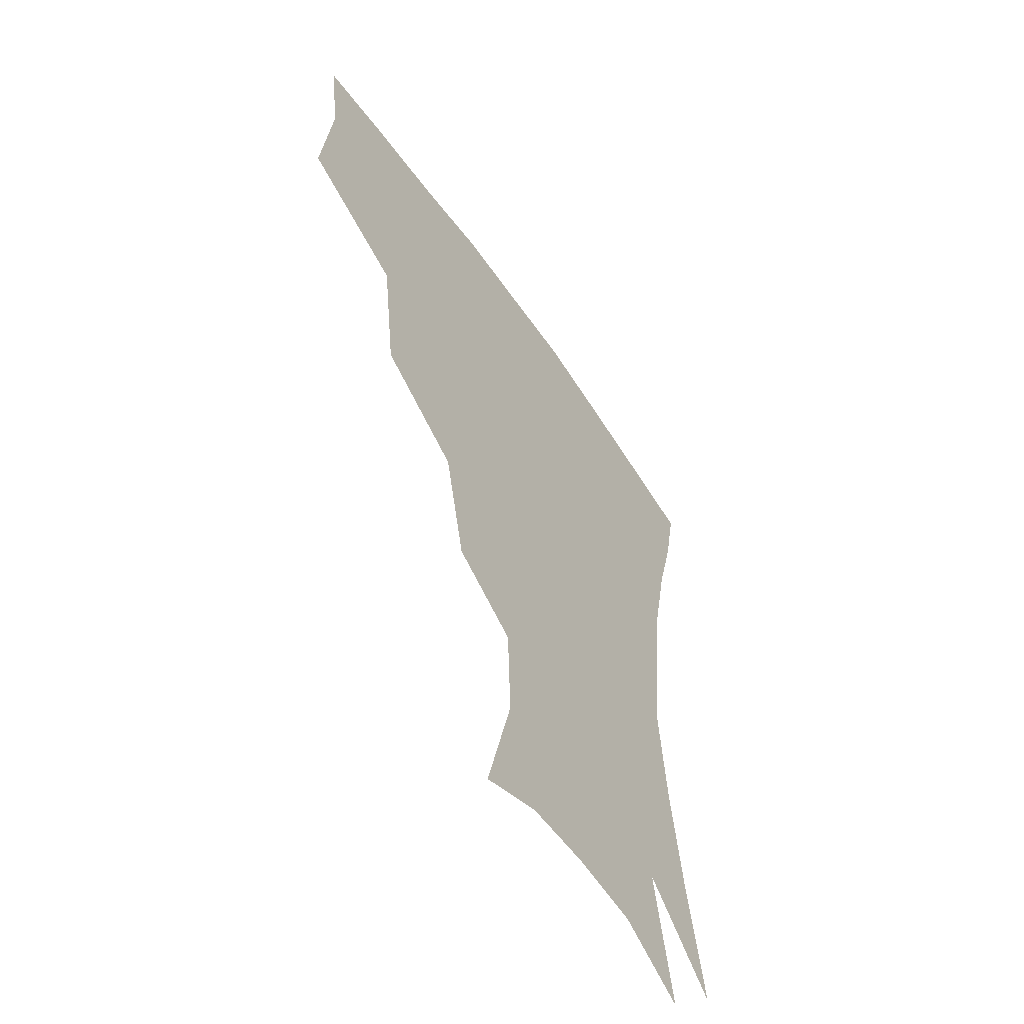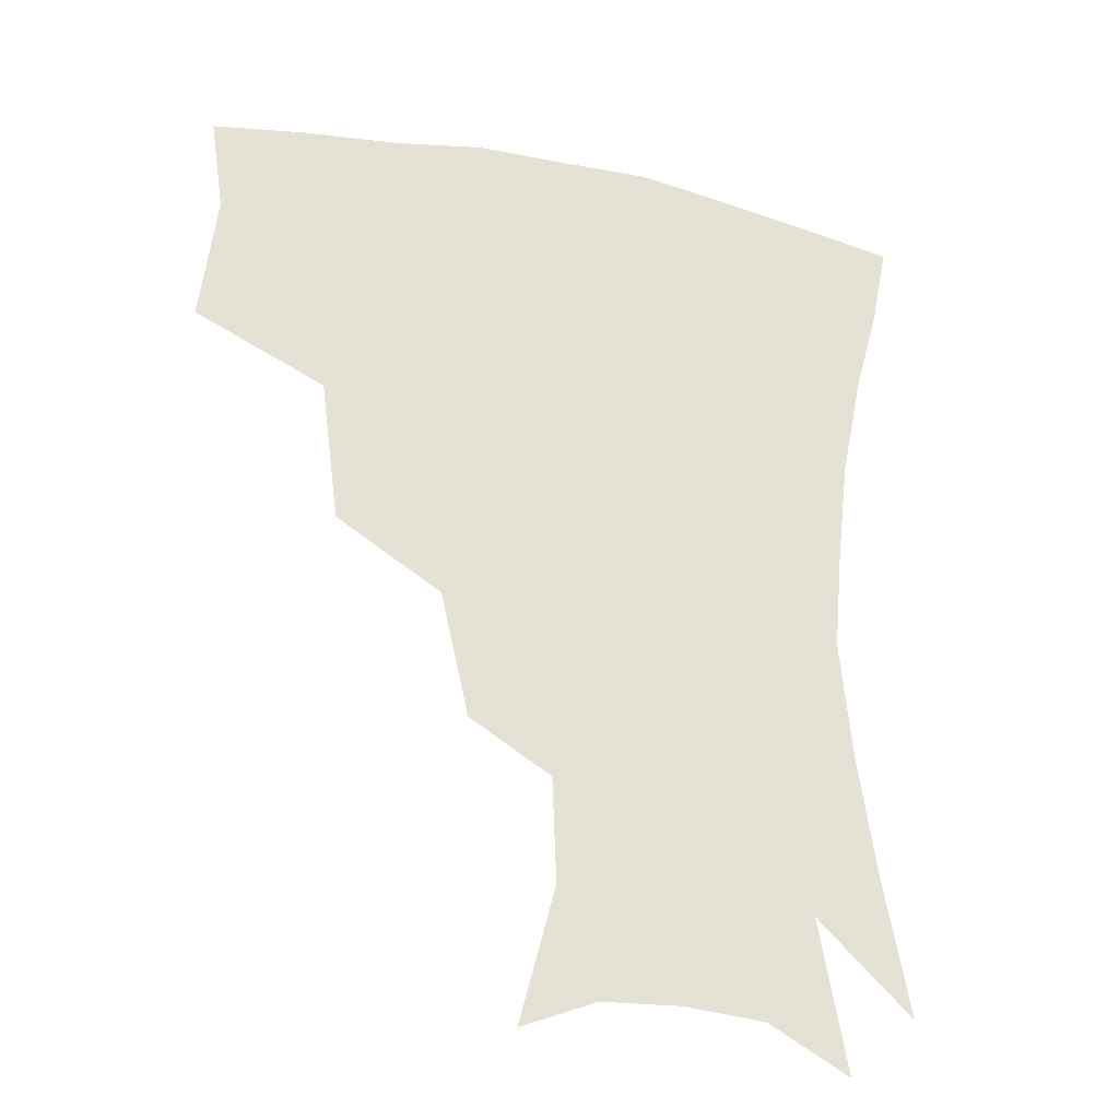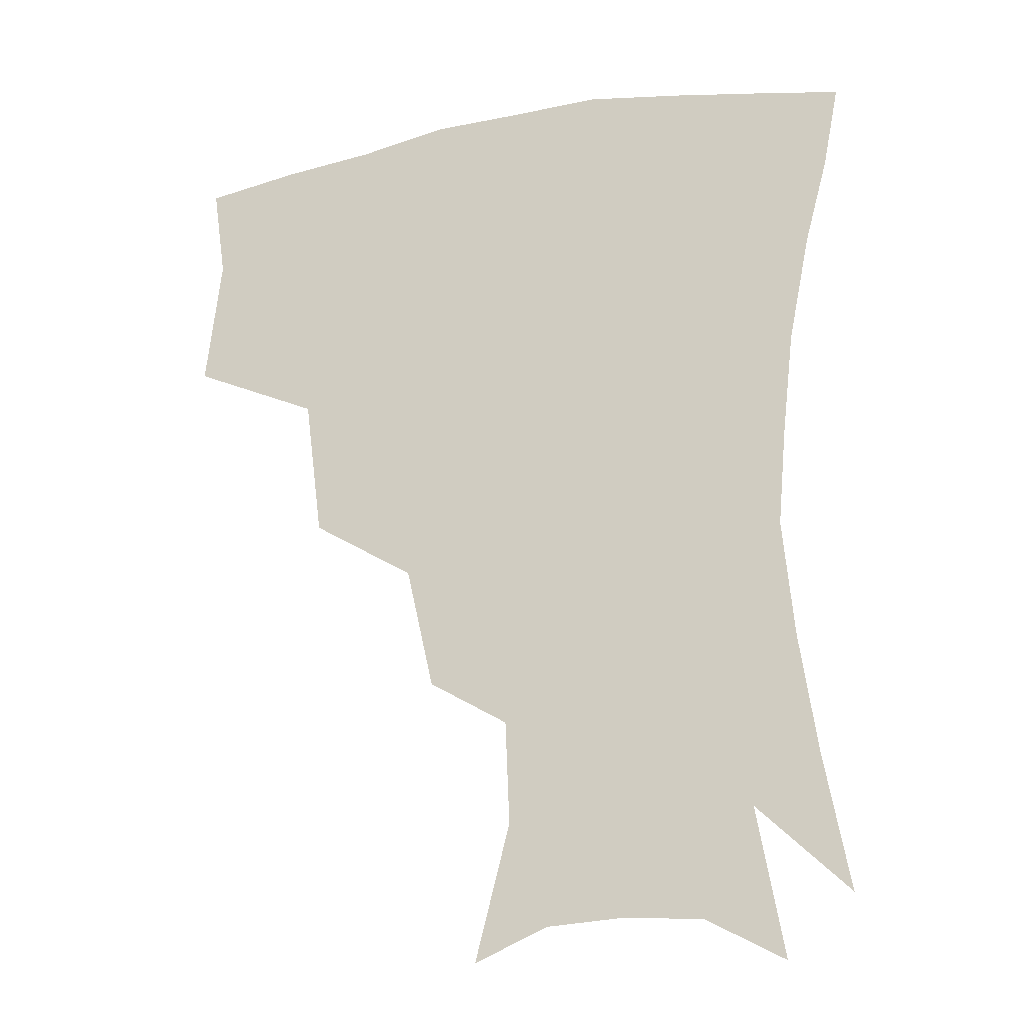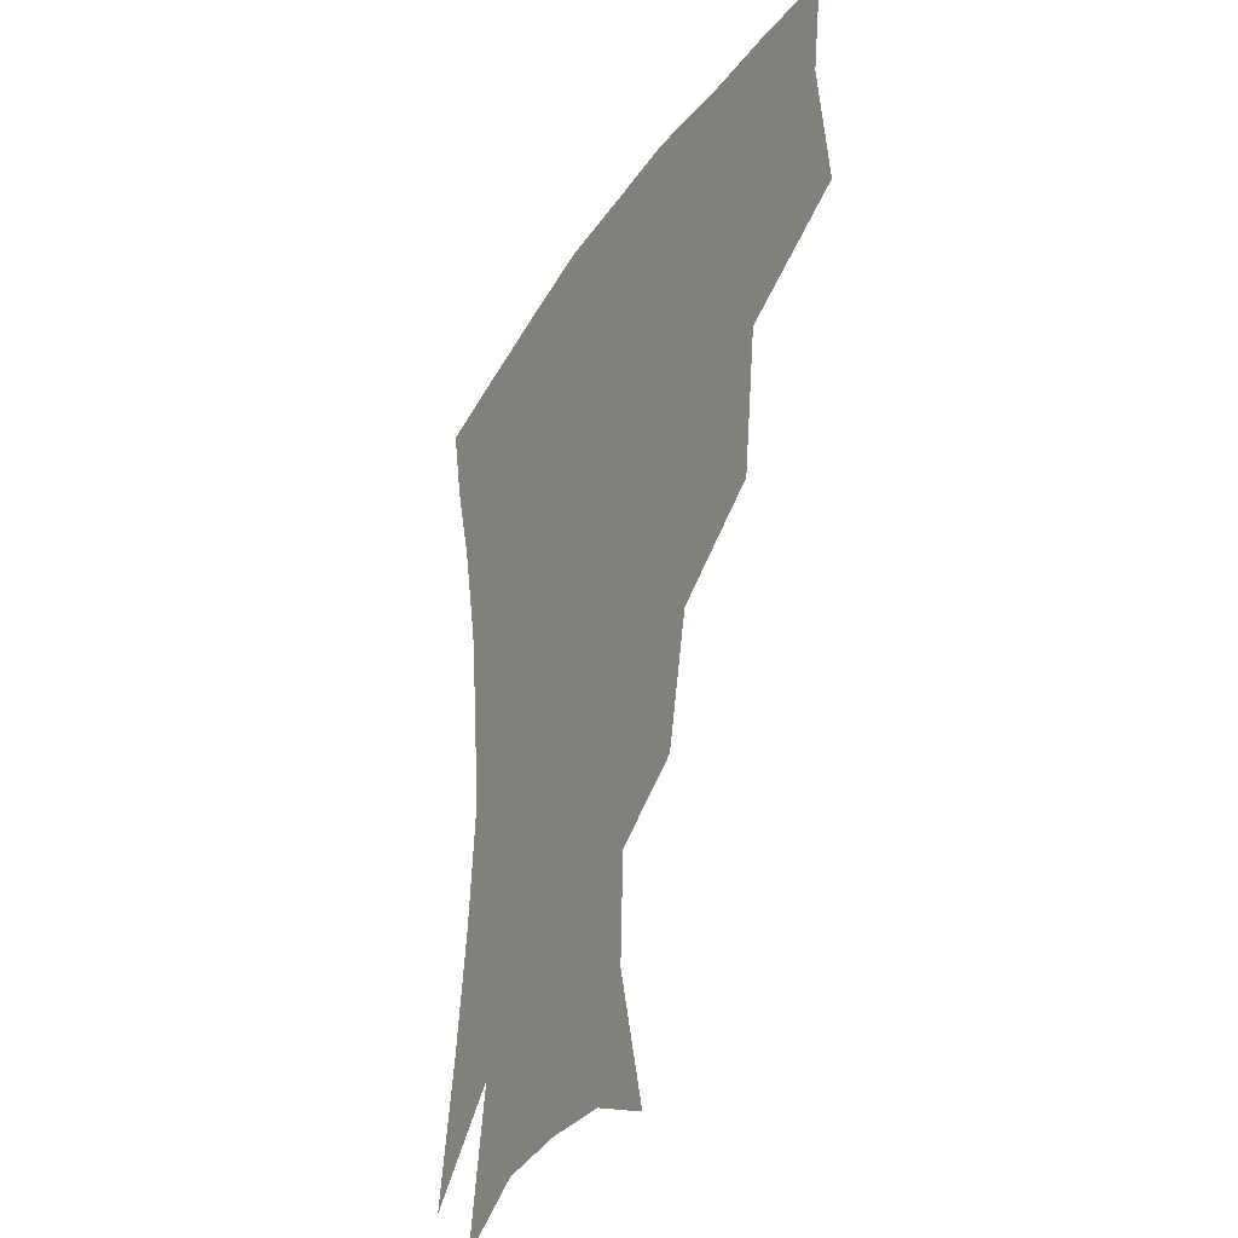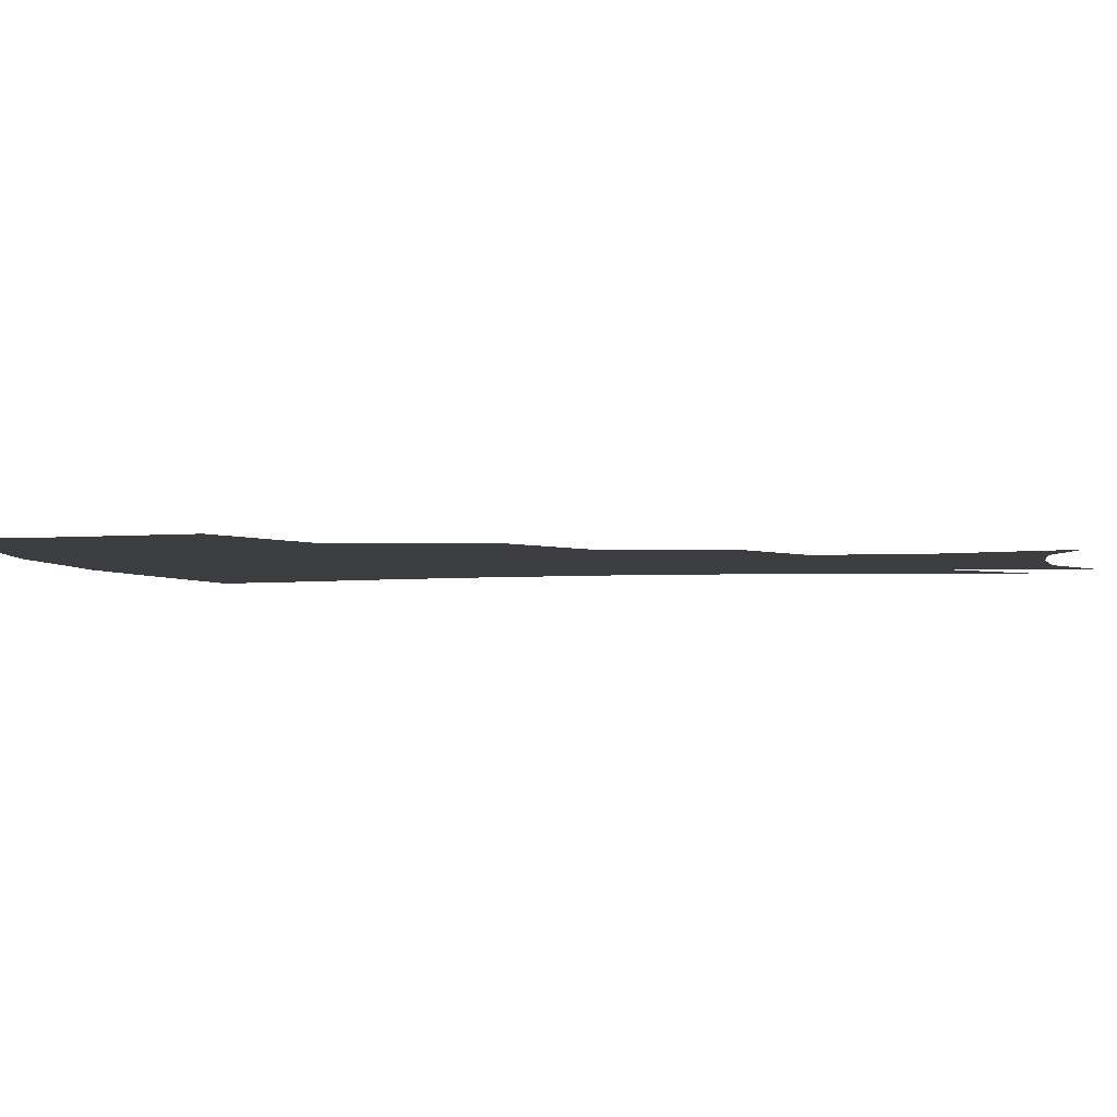
<metadata>
{"format":"obj","ext":"obj","renderer":"f3d","projection":"perspective","resolution":1024,"background":"white","views":[{"elev":-56.8,"azim":-56.2,"up":"+Y"},{"elev":-29.8,"azim":-16.8,"up":"+Y"},{"elev":-22.3,"azim":18.6,"up":"+Y"},{"elev":-33.1,"azim":-118.0,"up":"+Y"},{"elev":-3.5,"azim":-79.0,"up":"+Z"}]}
</metadata>
<code>
v 454.9 342.9 0
v 459.8 385.1 0
v 455.4 415.3 0
v 501.3 278.9 0
v 495.5 324.1 0
v 493.4 361.3 0
v 489.5 390 0
v 485 419.7 0
v 542.8 219.1 0
v 534 258.4 0
v 526.3 297.4 0
v 523.7 336.9 0
v 521.1 365.6 0
v 517.9 393.4 0
v 514.5 422.5 0
v 558.3 128.1 0
v 569.3 170.9 0
v 568 203.7 0
v 560.8 241.9 0
v 554.9 274.8 0
v 551.8 311.5 0
v 549.5 340.5 0
v 548.8 368.9 0
v 546.6 395.7 0
v 543.1 427.3 0
v 581.6 137.7 0
v 587.5 178.4 0
v 584.5 212.9 0
v 579.6 249.8 0
v 576.7 285.4 0
v 575.7 317.4 0
v 575.5 344.5 0
v 575.2 370.1 0
v 574.7 396.2 0
v 571.8 427.6 0
v 605.6 138.9 0
v 605.8 184.6 0
v 602.3 220.9 0
v 599.1 255.5 0
v 597.8 288.5 0
v 598.4 317.5 0
v 599.8 344.5 0
v 601.9 371 0
v 602 396.5 0
v 599.8 428.2 0
v 630.5 136.8 0
v 624.9 181.9 0
v 620.5 220.5 0
v 618.3 254.1 0
v 618.3 284.7 0
v 620 315.6 0
v 623.2 344.3 0
v 626.7 369.5 0
v 629.7 394.3 0
v 629.4 423.7 0
v 655.3 123 0
v 647 170 0
v 640 213.2 0
v 638.1 245.5 0
v 638.1 277.1 0
v 640.3 309.5 0
v 644.7 339.1 0
v 650.7 365.6 0
v 655.7 391.5 0
v 658.2 418.7 0
v 675.9 141.8 0
v 668.1 184.9 0
v 662.7 222.8 0
v 659.3 260.4 0
v 662 290.8 0
v 665.9 324.6 0
v 672.8 359.3 0
v 680.3 387.1 0
v 685.5 413.7 0
f 5 6 1
f 1 6 2
f 6 7 2
f 2 7 3
f 7 8 3
f 10 11 4
f 4 11 5
f 11 12 5
f 5 12 6
f 12 13 6
f 6 13 7
f 13 14 7
f 7 14 8
f 14 15 8
f 18 19 9
f 9 19 10
f 19 20 10
f 10 20 11
f 20 21 11
f 11 21 12
f 21 22 12
f 12 22 13
f 22 23 13
f 13 23 14
f 23 24 14
f 14 24 15
f 24 25 15
f 16 26 17
f 26 27 17
f 17 27 18
f 27 28 18
f 18 28 19
f 28 29 19
f 19 29 20
f 29 30 20
f 20 30 21
f 30 31 21
f 21 31 22
f 31 32 22
f 22 32 23
f 32 33 23
f 23 33 24
f 33 34 24
f 24 34 25
f 34 35 25
f 26 36 27
f 36 37 27
f 27 37 28
f 37 38 28
f 28 38 29
f 38 39 29
f 29 39 30
f 39 40 30
f 30 40 31
f 40 41 31
f 31 41 32
f 41 42 32
f 32 42 33
f 42 43 33
f 33 43 34
f 43 44 34
f 34 44 35
f 44 45 35
f 36 46 37
f 46 47 37
f 37 47 38
f 47 48 38
f 38 48 39
f 48 49 39
f 39 49 40
f 49 50 40
f 40 50 41
f 50 51 41
f 41 51 42
f 51 52 42
f 42 52 43
f 52 53 43
f 43 53 44
f 53 54 44
f 44 54 45
f 54 55 45
f 46 56 47
f 56 57 47
f 47 57 48
f 57 58 48
f 48 58 49
f 58 59 49
f 49 59 50
f 59 60 50
f 50 60 51
f 60 61 51
f 51 61 52
f 61 62 52
f 52 62 53
f 62 63 53
f 53 63 54
f 63 64 54
f 54 64 55
f 64 65 55
f 57 66 58
f 66 67 58
f 58 67 59
f 67 68 59
f 59 68 60
f 68 69 60
f 60 69 61
f 69 70 61
f 61 70 62
f 70 71 62
f 62 71 63
f 71 72 63
f 63 72 64
f 72 73 64
f 64 73 65
f 73 74 65

</code>
